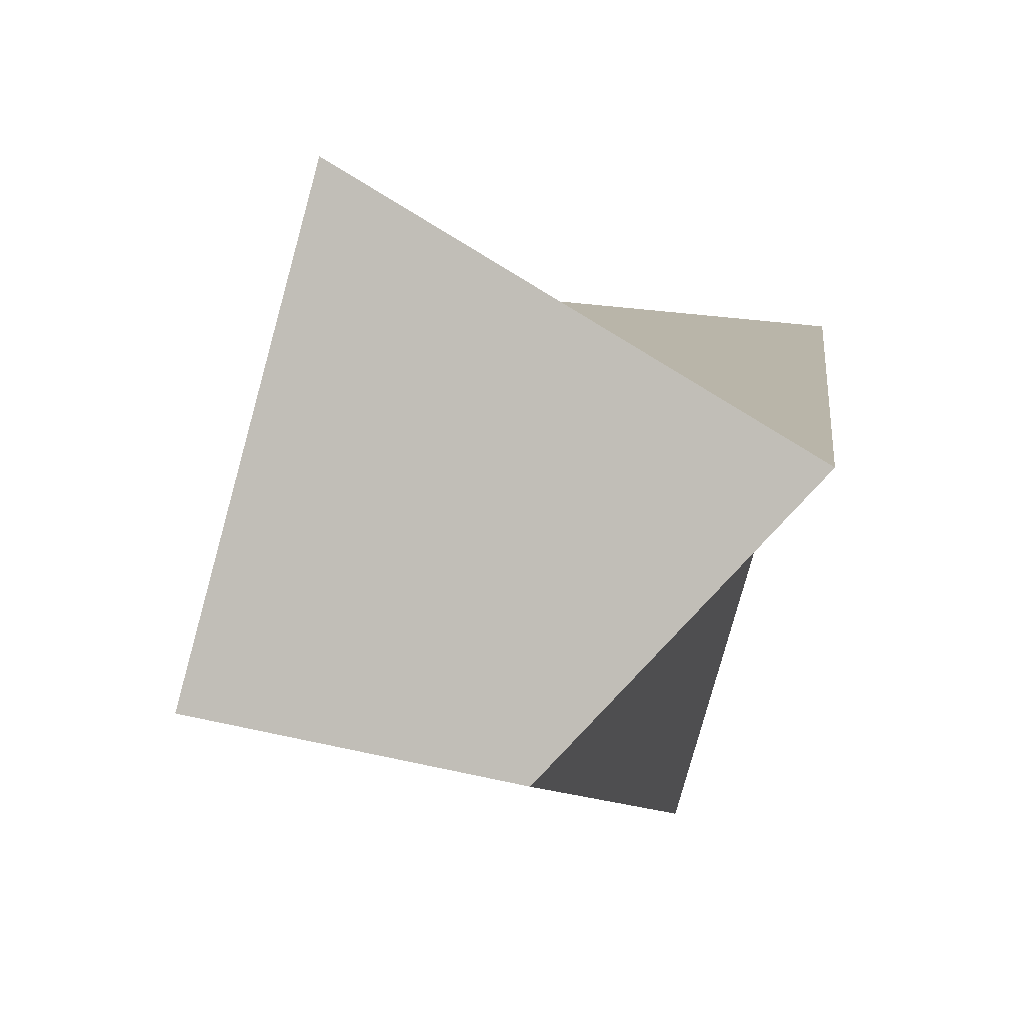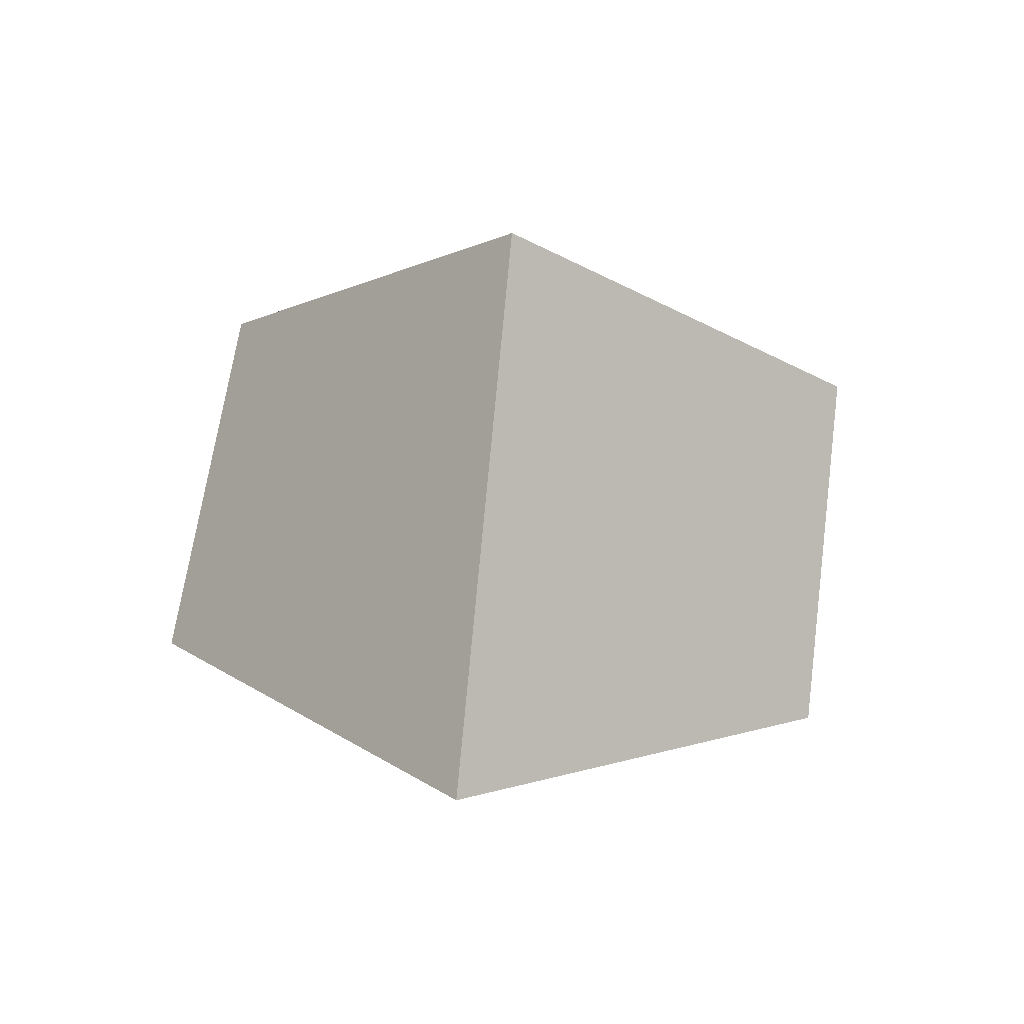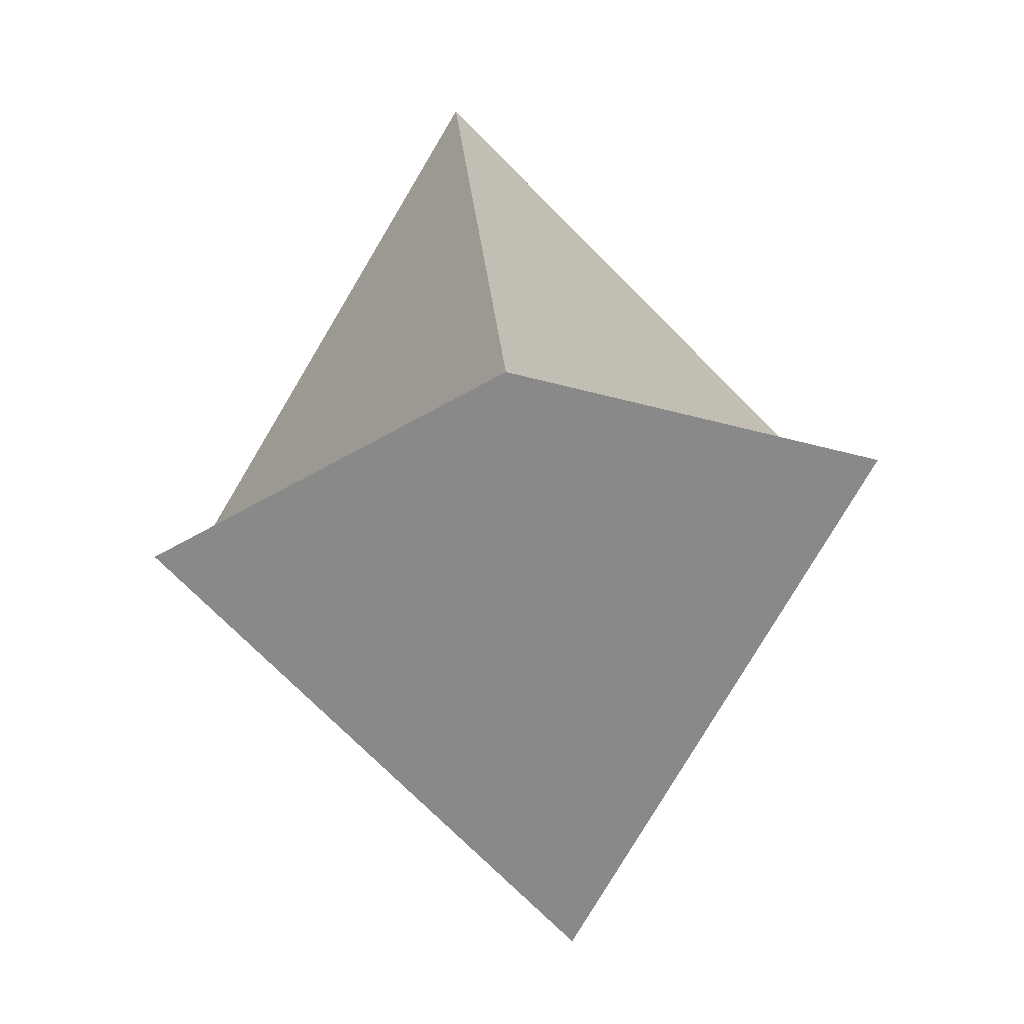
<metadata>
{"format":"obj","ext":"obj","renderer":"f3d","projection":"perspective","resolution":1024,"background":"white","views":[{"elev":-56.9,"azim":-155.6,"up":"+Z"},{"elev":52.1,"azim":128.0,"up":"+Y"},{"elev":77.8,"azim":-7.8,"up":"+Z"}]}
</metadata>
<code>
g
v 0.866 0.1 -0.5
v 0.866 -0.1 0.5
v 0 0.1 1
v 0 1.1 0
v 0 -0.1 -1
v -0.866 0.1 -0.5
v -0.866 -0.1 0.5
v -0 -1.1 -0
v 0.1482 0.1282 5e-06
v 0.1482 0.1282 5e-06
v 0.1482 0.1282 5e-06
v 0.1482 0.1282 5e-06
v 0.1482 0.1282 5e-06
v 0.1482 0.1282 5e-06
v 0.1482 0.1282 5e-06
v 0.1482 0.1282 5e-06
v 0.1482 0.1282 5e-06
v 0.1503 0.1296 0.01705
v 0.1437 0.1396 0.01206
v 0.141 0.1438 5e-06
v 0.1437 0.1396 -0.01205
v 0.1503 0.1296 -0.01704
v 0.157 0.1195 -0.01205
v 0.1597 0.1153 6e-06
v 0.157 0.1195 0.01206
v 0.1565 0.1337 0.03294
v 0.1431 0.1528 0.02329
v 0.1376 0.1607 5e-06
v 0.1431 0.1528 -0.02328
v 0.1565 0.1337 -0.03293
v 0.1698 0.1146 -0.02328
v 0.1753 0.1067 6e-06
v 0.1698 0.1146 0.02329
v 0.1659 0.1406 0.04658
v 0.146 0.1668 0.03294
v 0.1377 0.1776 5e-06
v 0.146 0.1668 -0.03293
v 0.1659 0.1406 -0.04657
v 0.186 0.1145 -0.03293
v 0.1943 0.1036 7e-06
v 0.186 0.1145 0.03294
v 0.1778 0.1502 0.05705
v 0.1516 0.1808 0.04034
v 0.1407 0.1935 5e-06
v 0.1516 0.1808 -0.04033
v 0.1778 0.1502 -0.05704
v 0.2042 0.1197 -0.04033
v 0.2151 0.107 8e-06
v 0.2042 0.1197 0.04034
v 0.1909 0.1622 0.06363
v 0.1594 0.1944 0.045
v 0.1464 0.2077 5e-06
v 0.1594 0.1944 -0.04498
v 0.191 0.1622 -0.06362
v 0.2225 0.1302 -0.04498
v 0.2356 0.117 9e-06
v 0.2225 0.1302 0.045
v 0.2041 0.1761 0.06588
v 0.1692 0.2069 0.04658
v 0.1547 0.2197 6e-06
v 0.1692 0.2069 -0.04657
v 0.2041 0.1761 -0.06586
v 0.2391 0.1453 -0.04657
v 0.2536 0.1326 1e-05
v 0.2391 0.1453 0.04659
v 0.2516 0.253 0.06588
v 0.2084 0.2704 0.04659
v 0.1905 0.2776 8e-06
v 0.2084 0.2704 -0.04657
v 0.2516 0.253 -0.06586
v 0.2949 0.2358 -0.04657
v 0.3128 0.2287 1.3e-05
v 0.2949 0.2358 0.04659
v 0.2706 0.3413 0.06588
v 0.224 0.3432 0.04659
v 0.2048 0.344 1e-05
v 0.2241 0.3432 -0.04657
v 0.2706 0.3413 -0.06586
v 0.3171 0.3395 -0.04656
v 0.3364 0.3388 1.7e-05
v 0.3171 0.3395 0.04659
v 0.259 0.4306 0.06589
v 0.2145 0.4169 0.04659
v 0.196 0.4112 1.2e-05
v 0.2145 0.4169 -0.04657
v 0.259 0.4306 -0.06585
v 0.3034 0.4445 -0.04656
v 0.3218 0.4503 1.9e-05
v 0.3034 0.4445 0.0466
v 0.2182 0.5108 0.06589
v 0.1809 0.4829 0.04659
v 0.1654 0.4714 1.3e-05
v 0.1809 0.4829 -0.04656
v 0.2182 0.5108 -0.06585
v 0.2555 0.5387 -0.04656
v 0.2709 0.5503 2.1e-05
v 0.2555 0.5387 0.0466
v 0.1531 0.5725 0.06589
v 0.1273 0.5338 0.04659
v 0.1165 0.5177 1.3e-05
v 0.1273 0.5338 -0.04656
v 0.1531 0.5725 -0.06585
v 0.1789 0.6113 -0.04656
v 0.1895 0.6274 2.2e-05
v 0.1789 0.6113 0.0466
v 0.07129 0.6089 0.06589
v 0.05989 0.5637 0.04659
v 0.05514 0.545 1.3e-05
v 0.05989 0.5637 -0.04656
v 0.07129 0.6089 -0.06585
v 0.08257 0.6541 -0.04656
v 0.08721 0.6728 2.1e-05
v 0.08257 0.654 0.0466
v -0.01781 0.6157 0.06589
v -0.01344 0.5693 0.04659
v -0.01167 0.5501 1.1e-05
v -0.01344 0.5693 -0.04657
v -0.01781 0.6157 -0.06585
v -0.0223 0.6621 -0.04656
v -0.02419 0.6813 1.9e-05
v -0.0223 0.6621 0.0466
v -0.1039 0.5924 0.06588
v -0.08426 0.5502 0.04659
v -0.07616 0.5326 1e-05
v -0.08426 0.5502 -0.04657
v -0.1039 0.5924 -0.06586
v -0.1236 0.6346 -0.04656
v -0.1318 0.652 1.6e-05
v -0.1236 0.6346 0.04659
v -0.1771 0.5417 0.06588
v -0.1444 0.5085 0.04659
v -0.1309 0.4947 8e-06
v -0.1444 0.5085 -0.04657
v -0.1771 0.5417 -0.06586
v -0.2098 0.5749 -0.04657
v -0.2234 0.5886 1.3e-05
v -0.2098 0.5749 0.04659
v -0.229 0.4696 0.06588
v -0.1871 0.4492 0.04658
v -0.1698 0.4408 5e-06
v -0.1871 0.4492 -0.04657
v -0.229 0.4696 -0.06586
v -0.2709 0.4899 -0.04657
v -0.2883 0.4983 9e-06
v -0.2709 0.4899 0.04659
v -0.2537 0.3845 0.06588
v -0.2074 0.3793 0.04658
v -0.1882 0.3771 3e-06
v -0.2074 0.3793 -0.04657
v -0.2537 0.3845 -0.06587
v -0.3 0.3896 -0.04657
v -0.3192 0.3917 6e-06
v -0.3 0.3896 0.04658
v -0.2485 0.2962 0.06587
v -0.2032 0.3068 0.04658
v -0.1844 0.3111 1e-06
v -0.2032 0.3068 -0.04658
v -0.2485 0.2962 -0.06587
v -0.2939 0.2855 -0.04657
v -0.3126 0.281 3e-06
v -0.2939 0.2855 0.04658
v -0.2142 0.2149 0.06587
v -0.175 0.24 0.04658
v -0.1587 0.2504 0
v -0.175 0.24 -0.04658
v -0.2142 0.2149 -0.06587
v -0.2533 0.1896 -0.04658
v -0.2695 0.1791 1e-06
v -0.2533 0.1896 0.04658
v -0.1562 0.1504 0.06587
v -0.1252 0.1851 0.04658
v -0.1124 0.1995 -0
v -0.1252 0.1851 -0.04658
v -0.1562 0.1504 -0.06587
v -0.1872 0.1156 -0.04658
v -0.2 0.1012 -0
v -0.1872 0.1156 0.04658
v -0.1065 0.08403 0.06587
v -0.06775 0.1099 0.04658
v -0.0517 0.1206 -1e-06
v -0.06775 0.1099 -0.04658
v -0.1065 0.08403 -0.06587
v -0.1453 0.05827 -0.04658
v -0.1614 0.04761 -1e-06
v -0.1453 0.05827 0.04658
v -0.06673 0.01213 0.06587
v -0.0243 0.03133 0.04658
v -0.006729 0.0393 -1e-06
v -0.0243 0.03133 -0.04658
v -0.06674 0.01213 -0.06587
v -0.1092 -0.007009 -0.04658
v -0.1268 -0.01492 -1e-06
v -0.1092 -0.007009 0.04658
v -0.03909 -0.06536 0.06587
v 0.005891 -0.05329 0.04658
v 0.02452 -0.04827 -1e-06
v 0.00589 -0.05329 -0.04658
v -0.03909 -0.06536 -0.06587
v -0.0841 -0.07737 -0.04658
v -0.1027 -0.08233 -1e-06
v -0.0841 -0.07737 0.04658
v -0.02436 -0.1464 0.06587
v 0.02199 -0.1418 0.04658
v 0.04119 -0.1398 -2e-06
v 0.02199 -0.1418 -0.04658
v -0.02436 -0.1464 -0.06587
v -0.07071 -0.151 -0.04658
v -0.08991 -0.1528 -2e-06
v -0.07071 -0.151 0.04658
v -0.02294 -0.2289 0.06587
v 0.02355 -0.2318 0.04657
v 0.0428 -0.233 -2e-06
v 0.02355 -0.2318 -0.04658
v -0.02294 -0.2289 -0.06587
v -0.06942 -0.2259 -0.04658
v -0.08867 -0.2246 -2e-06
v -0.06942 -0.2259 0.04657
v -0.03492 -0.3106 0.06587
v 0.01048 -0.321 0.04657
v 0.02929 -0.3253 -3e-06
v 0.01048 -0.321 -0.04658
v -0.03492 -0.3106 -0.06587
v -0.0803 -0.3001 -0.04658
v -0.09909 -0.2957 -3e-06
v -0.0803 -0.3001 0.04657
v -0.03911 -0.3274 0.06362
v 0.004369 -0.339 0.04499
v 0.02238 -0.3438 -3e-06
v 0.004369 -0.339 -0.04499
v -0.03911 -0.3274 -0.06363
v -0.08257 -0.3158 -0.04499
v -0.1006 -0.311 -3e-06
v -0.08257 -0.3158 0.04499
v -0.04353 -0.343 0.05704
v -0.004902 -0.3546 0.04034
v 0.0111 -0.3594 -3e-06
v -0.004902 -0.3546 -0.04034
v -0.04353 -0.343 -0.05705
v -0.08215 -0.3314 -0.04034
v -0.09814 -0.3265 -3e-06
v -0.08215 -0.3314 0.04034
v -0.04773 -0.3563 0.04657
v -0.01646 -0.3666 0.03293
v -0.003502 -0.3709 -3e-06
v -0.01646 -0.3666 -0.03294
v -0.04773 -0.3563 -0.04658
v -0.07899 -0.3459 -0.03294
v -0.09193 -0.3416 -3e-06
v -0.07899 -0.3459 0.03293
v -0.05119 -0.3664 0.03293
v -0.02924 -0.3741 0.02329
v -0.02014 -0.3774 -3e-06
v -0.02924 -0.3741 -0.02329
v -0.05119 -0.3664 -0.03294
v -0.07314 -0.3586 -0.02329
v -0.08223 -0.3553 -3e-06
v -0.07314 -0.3586 0.02329
v -0.05348 -0.3727 0.01705
v -0.04217 -0.3768 0.01205
v -0.03748 -0.3786 -3e-06
v -0.04217 -0.3768 -0.01206
v -0.05348 -0.3727 -0.01705
v -0.06478 -0.3685 -0.01206
v -0.06947 -0.3668 -3e-06
v -0.06478 -0.3685 0.01205
v -0.05427 -0.3748 -3e-06
v -0.05427 -0.3748 -3e-06
v -0.05427 -0.3748 -3e-06
v -0.05427 -0.3748 -3e-06
v -0.05427 -0.3748 -3e-06
v -0.05427 -0.3748 -3e-06
v -0.05427 -0.3748 -3e-06
v -0.05427 -0.3748 -3e-06
v -0.05427 -0.3748 -3e-06
v -0.04582 -0.4928 0
v -0.04533 -0.4971 0.02714
v -0.02948 -0.4953 0.02196
v -0.01968 -0.4941 0.008387
v -0.01968 -0.4941 -0.008387
v -0.02948 -0.4953 -0.02196
v -0.04533 -0.4971 -0.02714
v -0.06118 -0.4988 -0.02196
v -0.07098 -0.5 -0.008387
v -0.07098 -0.5 0.008387
v -0.06118 -0.4988 0.02196
v -0.04393 -0.5094 0.05162
v -0.01378 -0.506 0.04176
v 0.004858 -0.5039 0.01595
v 0.004858 -0.5039 -0.01595
v -0.01378 -0.506 -0.04176
v -0.04393 -0.5094 -0.05162
v -0.07408 -0.5129 -0.04176
v -0.09271 -0.515 -0.01595
v -0.09271 -0.515 0.01595
v -0.07408 -0.5129 0.04176
v -0.04174 -0.5288 0.07105
v -0.000242 -0.5241 0.05748
v 0.02541 -0.5212 0.02196
v 0.02541 -0.5212 -0.02196
v -0.000242 -0.5241 -0.05748
v -0.04174 -0.5288 -0.07105
v -0.08324 -0.5335 -0.05748
v -0.1089 -0.5364 -0.02196
v -0.1089 -0.5364 0.02196
v -0.08324 -0.5335 0.05748
v -0.03899 -0.5531 0.08353
v 0.009799 -0.5476 0.06758
v 0.03995 -0.5441 0.02581
v 0.03995 -0.5441 -0.02581
v 0.009799 -0.5476 -0.06758
v -0.03899 -0.5531 -0.08353
v -0.08777 -0.5586 -0.06758
v -0.1179 -0.562 -0.02581
v -0.1179 -0.562 0.02581
v -0.08777 -0.5586 0.06758
v -0.03593 -0.58 0.08783
v 0.01536 -0.5742 0.07105
v 0.04707 -0.5706 0.02714
v 0.04707 -0.5706 -0.02714
v 0.01536 -0.5742 -0.07105
v -0.03593 -0.58 -0.08783
v -0.08723 -0.5859 -0.07105
v -0.1189 -0.5894 -0.02714
v -0.1189 -0.5894 0.02714
v -0.08723 -0.5859 0.07105
v -0.03288 -0.607 0.08353
v 0.01591 -0.6015 0.06758
v 0.04606 -0.5981 0.02581
v 0.04606 -0.5981 -0.02581
v 0.01591 -0.6015 -0.06758
v -0.03288 -0.607 -0.08353
v -0.08166 -0.6125 -0.06758
v -0.1118 -0.616 -0.02581
v -0.1118 -0.616 0.02581
v -0.08166 -0.6125 0.06758
v -0.03012 -0.6313 0.07105
v 0.01138 -0.6266 0.05748
v 0.03702 -0.6237 0.02196
v 0.03702 -0.6237 -0.02196
v 0.01138 -0.6266 -0.05748
v -0.03012 -0.6313 -0.07105
v -0.07162 -0.636 -0.05748
v -0.09727 -0.639 -0.02196
v -0.09727 -0.639 0.02196
v -0.07162 -0.636 0.05748
v -0.02794 -0.6507 0.05162
v 0.002215 -0.6472 0.04176
v 0.02085 -0.6451 0.01595
v 0.02085 -0.6451 -0.01595
v 0.002215 -0.6472 -0.04176
v -0.02794 -0.6507 -0.05162
v -0.05809 -0.6541 -0.04176
v -0.07672 -0.6562 -0.01595
v -0.07672 -0.6562 0.01595
v -0.05809 -0.6541 0.04176
v -0.02653 -0.663 0.02714
v -0.01068 -0.6613 0.02196
v -0.000884 -0.6601 0.008387
v -0.000884 -0.6601 -0.008387
v -0.01068 -0.6613 -0.02196
v -0.02653 -0.663 -0.02714
v -0.04238 -0.6648 -0.02196
v -0.05218 -0.666 -0.008387
v -0.05218 -0.666 0.008387
v -0.04238 -0.6648 0.02196
v -0.02605 -0.6673 0
g mat1
f 6 7 3 4
f 7 6 5 8
f 8 2 3 7
f 5 1 2 8
f 2 3 7 8
f 3 2 1 4
f 1 5 6 4
g mat2
f 10 11 9
f 11 12 9
f 12 13 9
f 13 14 9
f 14 15 9
f 15 16 9
f 16 17 9
f 17 10 9
f 18 19 11 10
f 19 20 12 11
f 20 21 13 12
f 21 22 14 13
f 22 23 15 14
f 23 24 16 15
f 24 25 17 16
f 25 18 10 17
f 26 27 19 18
f 27 28 20 19
f 28 29 21 20
f 29 30 22 21
f 30 31 23 22
f 31 32 24 23
f 32 33 25 24
f 33 26 18 25
f 34 35 27 26
f 35 36 28 27
f 36 37 29 28
f 37 38 30 29
f 38 39 31 30
f 39 40 32 31
f 40 41 33 32
f 41 34 26 33
f 42 43 35 34
f 43 44 36 35
f 44 45 37 36
f 45 46 38 37
f 46 47 39 38
f 47 48 40 39
f 48 49 41 40
f 49 42 34 41
f 50 51 43 42
f 51 52 44 43
f 52 53 45 44
f 53 54 46 45
f 54 55 47 46
f 55 56 48 47
f 56 57 49 48
f 57 50 42 49
f 58 59 51 50
f 59 60 52 51
f 60 61 53 52
f 61 62 54 53
f 62 63 55 54
f 63 64 56 55
f 64 65 57 56
f 65 58 50 57
f 66 67 59 58
f 67 68 60 59
f 68 69 61 60
f 69 70 62 61
f 70 71 63 62
f 71 72 64 63
f 72 73 65 64
f 73 66 58 65
f 74 75 67 66
f 75 76 68 67
f 76 77 69 68
f 77 78 70 69
f 78 79 71 70
f 79 80 72 71
f 80 81 73 72
f 81 74 66 73
f 82 83 75 74
f 83 84 76 75
f 84 85 77 76
f 85 86 78 77
f 86 87 79 78
f 87 88 80 79
f 88 89 81 80
f 89 82 74 81
f 90 91 83 82
f 91 92 84 83
f 92 93 85 84
f 93 94 86 85
f 94 95 87 86
f 95 96 88 87
f 96 97 89 88
f 97 90 82 89
f 98 99 91 90
f 99 100 92 91
f 100 101 93 92
f 101 102 94 93
f 102 103 95 94
f 103 104 96 95
f 104 105 97 96
f 105 98 90 97
f 106 107 99 98
f 107 108 100 99
f 108 109 101 100
f 109 110 102 101
f 110 111 103 102
f 111 112 104 103
f 112 113 105 104
f 113 106 98 105
f 114 115 107 106
f 115 116 108 107
f 116 117 109 108
f 117 118 110 109
f 118 119 111 110
f 119 120 112 111
f 120 121 113 112
f 121 114 106 113
f 122 123 115 114
f 123 124 116 115
f 124 125 117 116
f 125 126 118 117
f 126 127 119 118
f 127 128 120 119
f 128 129 121 120
f 129 122 114 121
f 130 131 123 122
f 131 132 124 123
f 132 133 125 124
f 133 134 126 125
f 134 135 127 126
f 135 136 128 127
f 136 137 129 128
f 137 130 122 129
f 138 139 131 130
f 139 140 132 131
f 140 141 133 132
f 141 142 134 133
f 142 143 135 134
f 143 144 136 135
f 144 145 137 136
f 145 138 130 137
f 146 147 139 138
f 147 148 140 139
f 148 149 141 140
f 149 150 142 141
f 150 151 143 142
f 151 152 144 143
f 152 153 145 144
f 153 146 138 145
f 154 155 147 146
f 155 156 148 147
f 156 157 149 148
f 157 158 150 149
f 158 159 151 150
f 159 160 152 151
f 160 161 153 152
f 161 154 146 153
f 162 163 155 154
f 163 164 156 155
f 164 165 157 156
f 165 166 158 157
f 166 167 159 158
f 167 168 160 159
f 168 169 161 160
f 169 162 154 161
f 170 171 163 162
f 171 172 164 163
f 172 173 165 164
f 173 174 166 165
f 174 175 167 166
f 175 176 168 167
f 176 177 169 168
f 177 170 162 169
f 178 179 171 170
f 179 180 172 171
f 180 181 173 172
f 181 182 174 173
f 182 183 175 174
f 183 184 176 175
f 184 185 177 176
f 185 178 170 177
f 186 187 179 178
f 187 188 180 179
f 188 189 181 180
f 189 190 182 181
f 190 191 183 182
f 191 192 184 183
f 192 193 185 184
f 193 186 178 185
f 194 195 187 186
f 195 196 188 187
f 196 197 189 188
f 197 198 190 189
f 198 199 191 190
f 199 200 192 191
f 200 201 193 192
f 201 194 186 193
f 202 203 195 194
f 203 204 196 195
f 204 205 197 196
f 205 206 198 197
f 206 207 199 198
f 207 208 200 199
f 208 209 201 200
f 209 202 194 201
f 210 211 203 202
f 211 212 204 203
f 212 213 205 204
f 213 214 206 205
f 214 215 207 206
f 215 216 208 207
f 216 217 209 208
f 217 210 202 209
f 218 219 211 210
f 219 220 212 211
f 220 221 213 212
f 221 222 214 213
f 222 223 215 214
f 223 224 216 215
f 224 225 217 216
f 225 218 210 217
f 226 227 219 218
f 227 228 220 219
f 228 229 221 220
f 229 230 222 221
f 230 231 223 222
f 231 232 224 223
f 232 233 225 224
f 233 226 218 225
f 234 235 227 226
f 235 236 228 227
f 236 237 229 228
f 237 238 230 229
f 238 239 231 230
f 239 240 232 231
f 240 241 233 232
f 241 234 226 233
f 242 243 235 234
f 243 244 236 235
f 244 245 237 236
f 245 246 238 237
f 246 247 239 238
f 247 248 240 239
f 248 249 241 240
f 249 242 234 241
f 250 251 243 242
f 251 252 244 243
f 252 253 245 244
f 253 254 246 245
f 254 255 247 246
f 255 256 248 247
f 256 257 249 248
f 257 250 242 249
f 258 259 251 250
f 259 260 252 251
f 260 261 253 252
f 261 262 254 253
f 262 263 255 254
f 263 264 256 255
f 264 265 257 256
f 265 258 250 257
f 266 267 259 258
f 267 268 260 259
f 268 269 261 260
f 269 270 262 261
f 270 271 263 262
f 271 272 264 263
f 272 273 265 264
f 273 266 258 265
f 274 267 266
f 274 268 267
f 274 269 268
f 274 270 269
f 274 271 270
f 274 272 271
f 274 273 272
f 274 266 273
f 276 277 275
f 277 278 275
f 278 279 275
f 279 280 275
f 280 281 275
f 281 282 275
f 282 283 275
f 283 284 275
f 284 285 275
f 285 276 275
f 286 287 277 276
f 287 288 278 277
f 288 289 279 278
f 289 290 280 279
f 290 291 281 280
f 291 292 282 281
f 292 293 283 282
f 293 294 284 283
f 294 295 285 284
f 295 286 276 285
f 296 297 287 286
f 297 298 288 287
f 298 299 289 288
f 299 300 290 289
f 300 301 291 290
f 301 302 292 291
f 302 303 293 292
f 303 304 294 293
f 304 305 295 294
f 305 296 286 295
f 306 307 297 296
f 307 308 298 297
f 308 309 299 298
f 309 310 300 299
f 310 311 301 300
f 311 312 302 301
f 312 313 303 302
f 313 314 304 303
f 314 315 305 304
f 315 306 296 305
f 316 317 307 306
f 317 318 308 307
f 318 319 309 308
f 319 320 310 309
f 320 321 311 310
f 321 322 312 311
f 322 323 313 312
f 323 324 314 313
f 324 325 315 314
f 325 316 306 315
f 326 327 317 316
f 327 328 318 317
f 328 329 319 318
f 329 330 320 319
f 330 331 321 320
f 331 332 322 321
f 332 333 323 322
f 333 334 324 323
f 334 335 325 324
f 335 326 316 325
f 336 337 327 326
f 337 338 328 327
f 338 339 329 328
f 339 340 330 329
f 340 341 331 330
f 341 342 332 331
f 342 343 333 332
f 343 344 334 333
f 344 345 335 334
f 345 336 326 335
f 346 347 337 336
f 347 348 338 337
f 348 349 339 338
f 349 350 340 339
f 350 351 341 340
f 351 352 342 341
f 352 353 343 342
f 353 354 344 343
f 354 355 345 344
f 355 346 336 345
f 356 357 347 346
f 357 358 348 347
f 358 359 349 348
f 359 360 350 349
f 360 361 351 350
f 361 362 352 351
f 362 363 353 352
f 363 364 354 353
f 364 365 355 354
f 365 356 346 355
f 366 357 356
f 366 358 357
f 366 359 358
f 366 360 359
f 366 361 360
f 366 362 361
f 366 363 362
f 366 364 363
f 366 365 364
f 366 356 365

</code>
